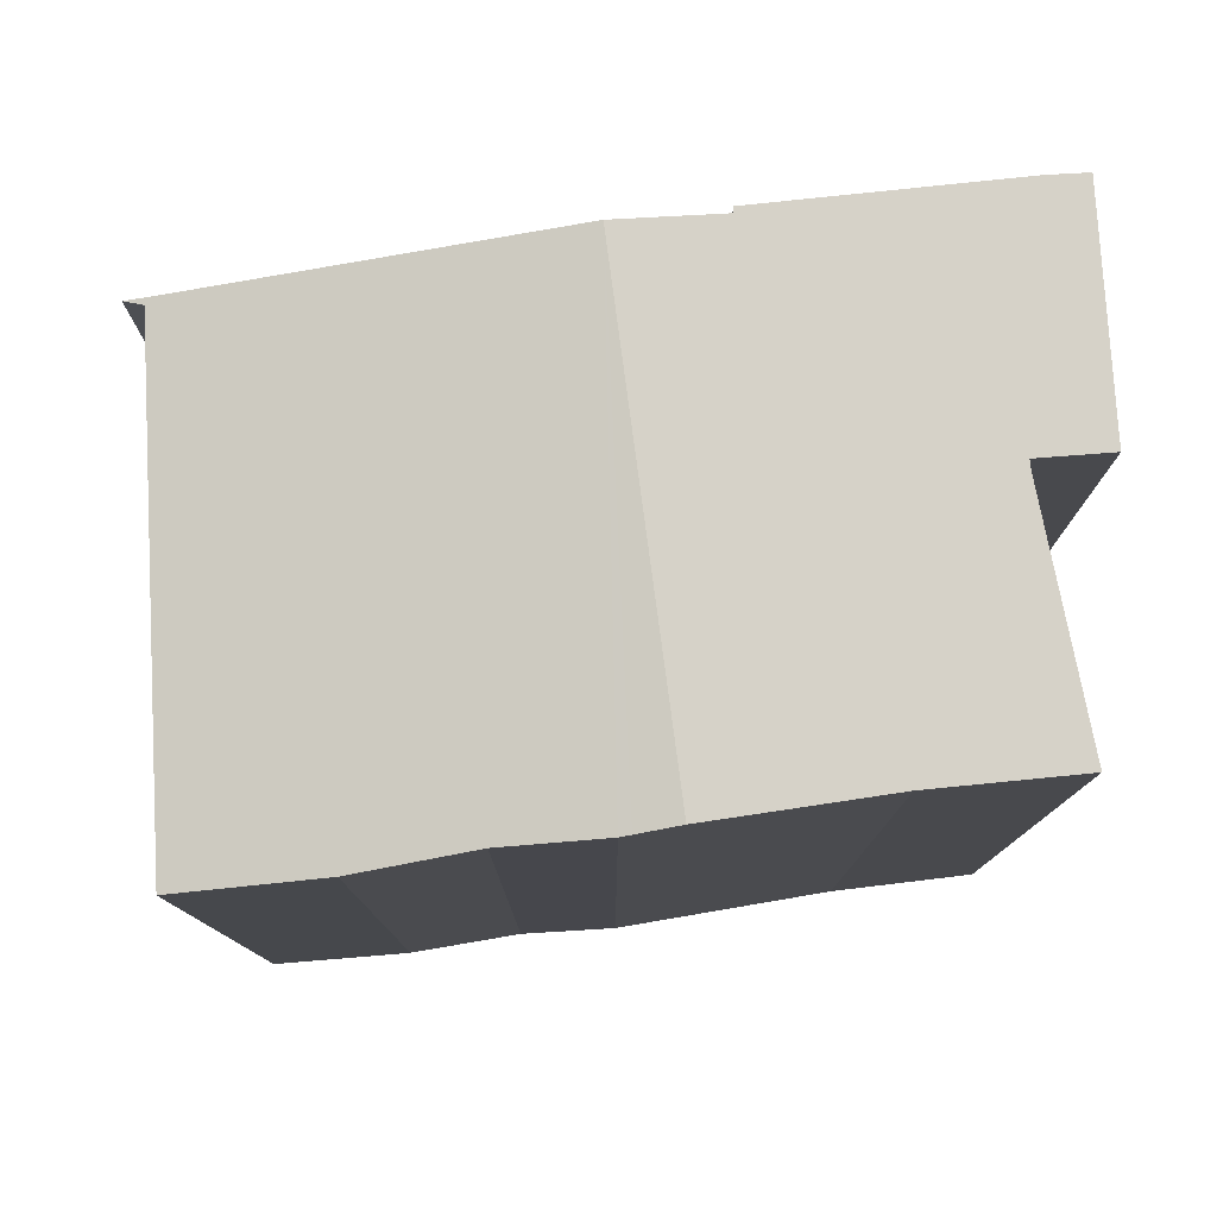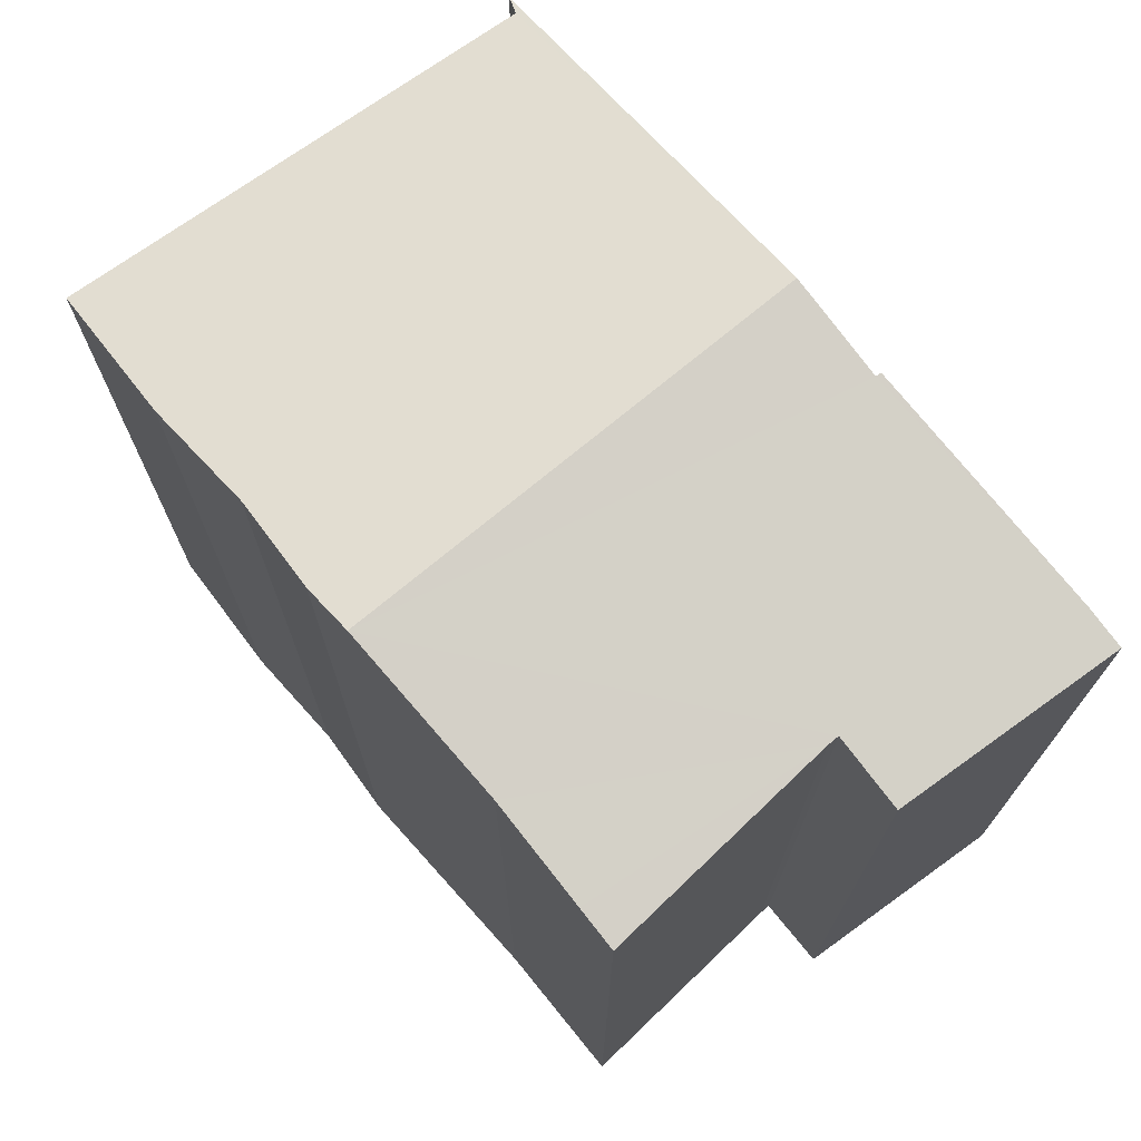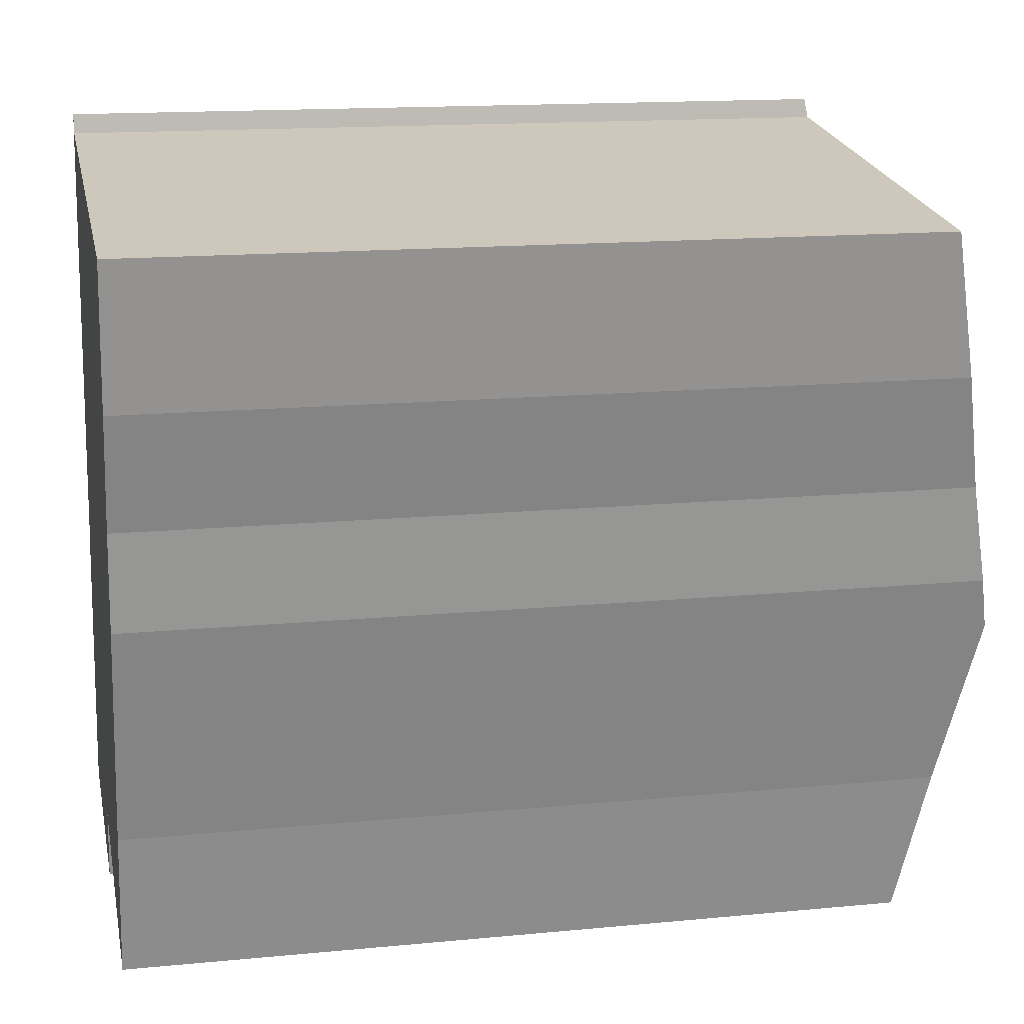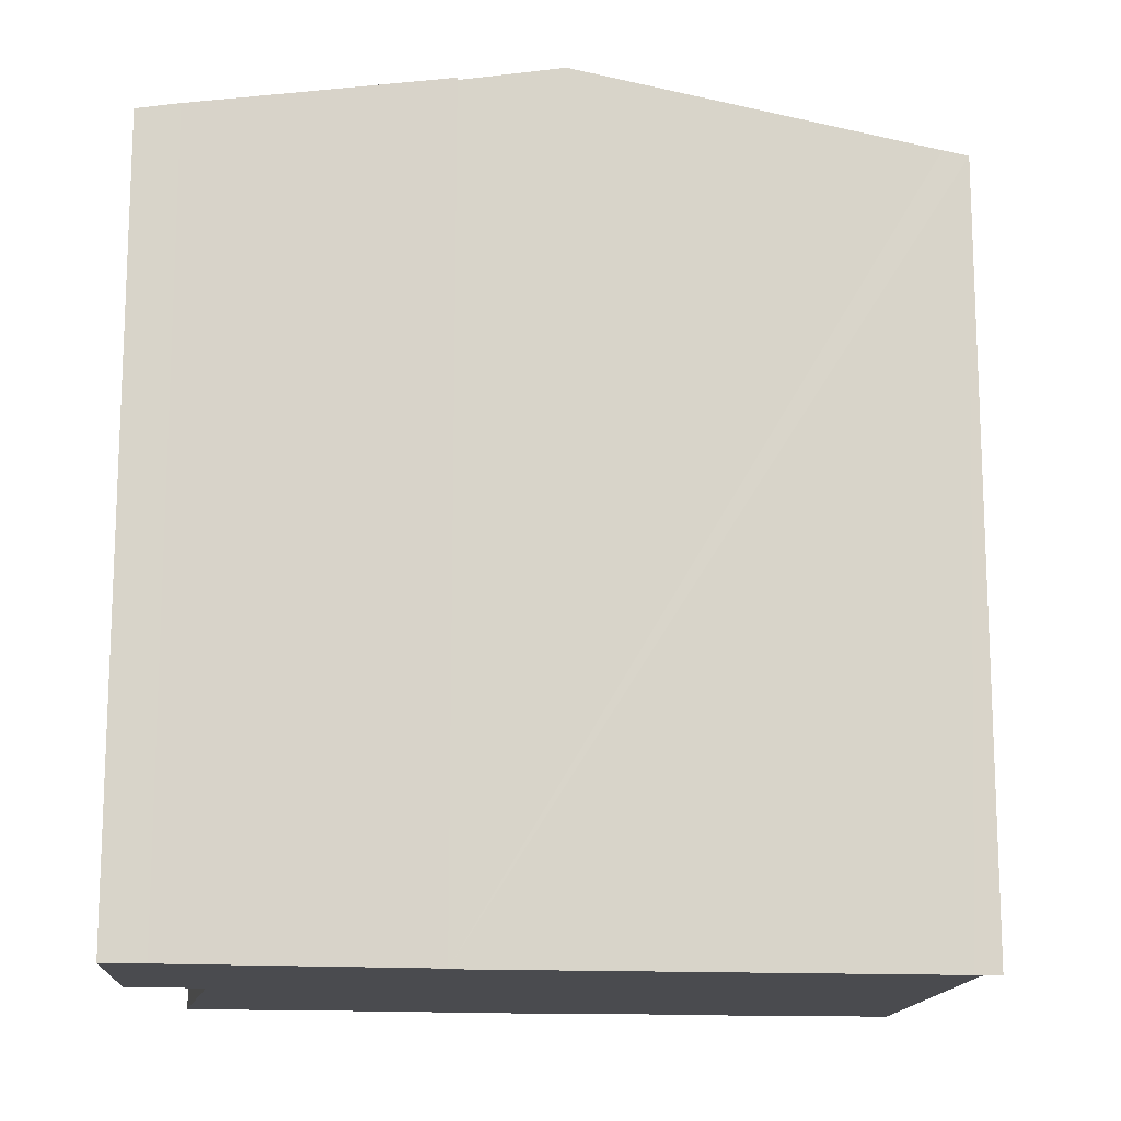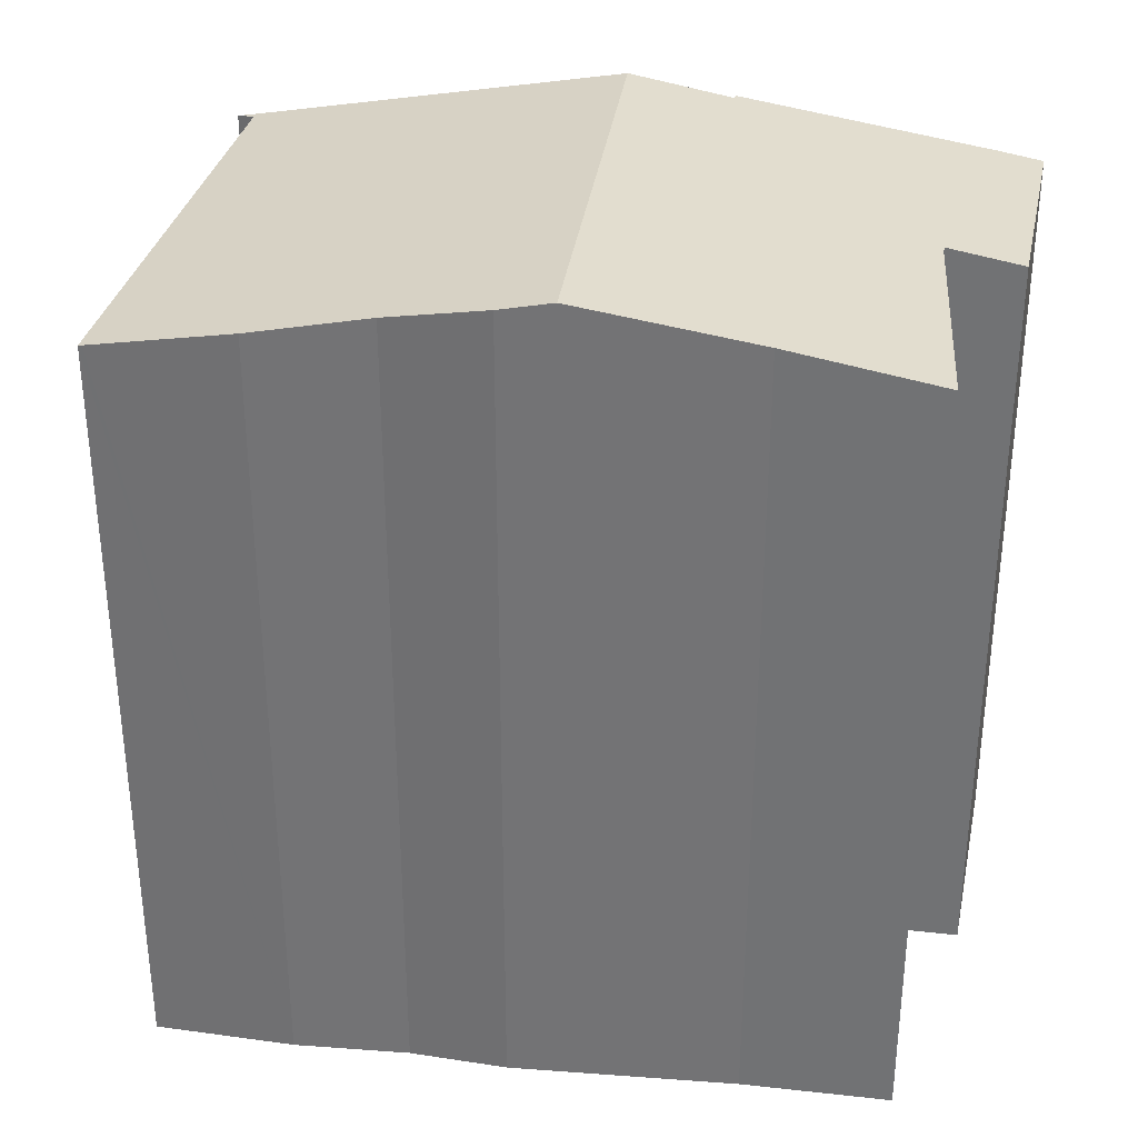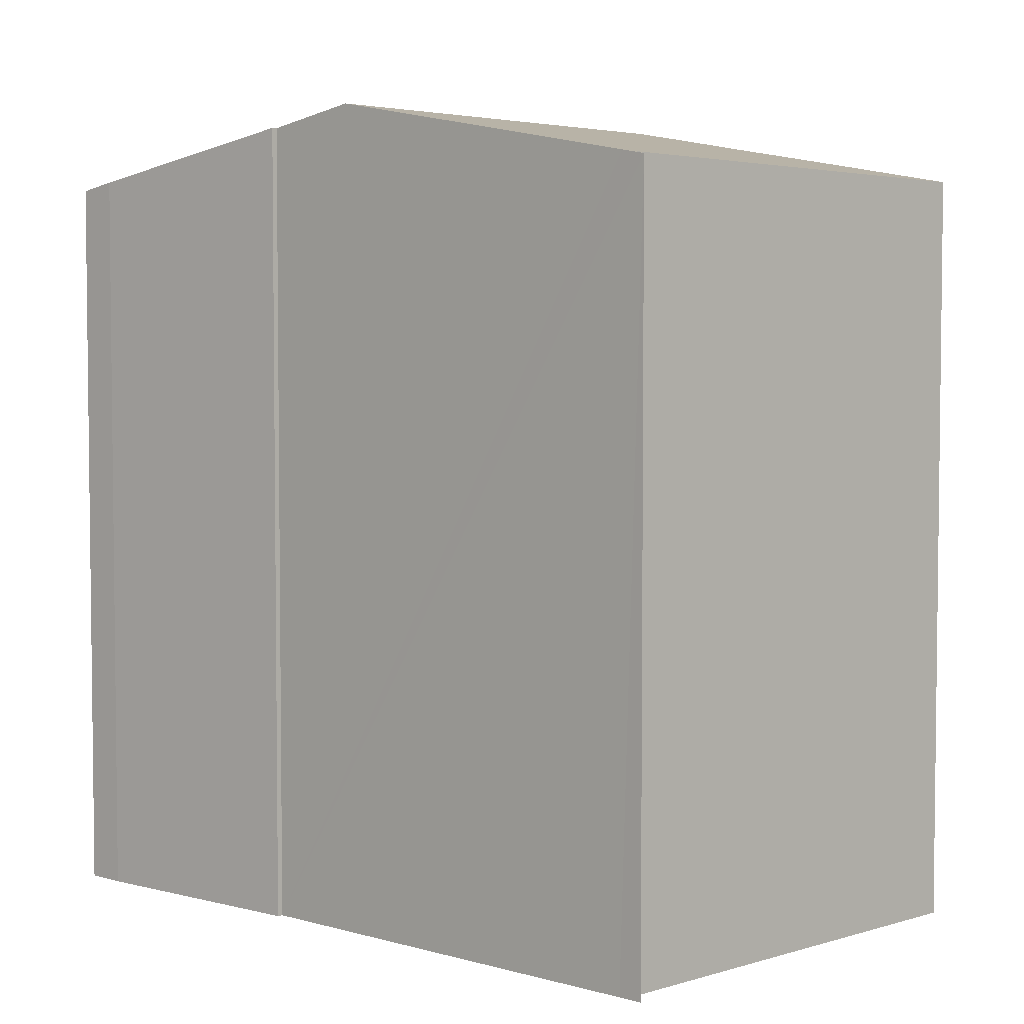
<metadata>
{"format":"obj","ext":"obj","renderer":"f3d","projection":"perspective","resolution":1024,"background":"white","views":[{"elev":78.9,"azim":93.9,"up":"+Y"},{"elev":72.8,"azim":151.6,"up":"+Y"},{"elev":15.0,"azim":78.3,"up":"+Z"},{"elev":-14.3,"azim":-86.5,"up":"+Y"},{"elev":33.3,"azim":109.3,"up":"+Y"},{"elev":4.2,"azim":-37.1,"up":"+Y"}]}
</metadata>
<code>
v  5.432 19.23 -0.704
v  6.087 19.57 1.084
v  5.743 19.23 -0.744
v  0 19.16 1.173e-15
v  1.661 20.48 7.156
v  1.801 20.48 7.138
v  0.195 19.35 1.03
v  6.359 19.57 1.031
v  12.32 19.69 0.491
v  12.13 19.5 -0.546
v  12.81 20.16 3.08
v  13.83 20.94 7.32
v  2.267 20.94 9.651
v  14.07 20.76 8.306
v  14.13 20.71 8.567
v  14.45 20.27 10.98
v  15.13 19.76 13.78
v  15.64 19.14 17.17
v  15.65 19.13 17.26
v  14.51 19.14 17.39
v  4.083 19.3 18.62
v  3.899 19.33 18.46
v  4.006 19.22 19.09
v  14.13 -5.246e-16 8.567
v  14.07 -5.086e-16 8.306
v  12.81 -1.886e-16 3.08
v  13.83 -4.482e-16 7.32
v  12.13 3.343e-17 -0.546
v  12.32 -3.007e-17 0.491
v  6.087 -6.638e-17 1.084
v  5.743 4.556e-17 -0.744
v  4.083 -1.14e-15 18.62
v  4.006 -1.169e-15 19.09
v  14.45 -6.726e-16 10.98
v  15.13 -8.44e-16 13.78
v  15.65 -1.057e-15 17.26
v  15.64 -1.051e-15 17.17
v  6.359 -6.313e-17 1.031
v  0 0 0
v  5.432 4.311e-17 -0.704
v  0.195 -6.307e-17 1.03
v  1.661 -4.382e-16 7.156
v  1.801 -4.371e-16 7.138
v  2.267 -5.91e-16 9.651
v  3.899 -1.13e-15 18.46
v  14.51 -1.065e-15 17.39
g defaultobject
f 1 2 3
f 2 1 4
f 5 6 7
f 8 9 10
f 9 8 11
f 11 8 12
f 12 8 2
f 12 2 4
f 12 4 7
f 12 7 6
f 12 6 13
f 13 14 12
f 14 13 15
f 15 13 16
f 16 13 17
f 17 13 18
f 18 13 19
f 19 13 20
f 20 13 21
f 21 13 22
f 21 22 23
f 14 11 12
f 11 14 15
f 11 15 24
f 11 24 25
f 11 25 26
f 26 25 27
f 26 9 11
f 9 26 10
f 10 26 28
f 28 26 29
f 30 3 2
f 3 30 31
f 23 32 21
f 32 23 33
f 16 24 15
f 24 16 34
f 18 35 17
f 35 18 19
f 35 19 36
f 35 36 37
f 17 34 16
f 34 17 35
f 10 38 8
f 38 10 28
f 38 2 8
f 2 38 30
f 31 1 3
f 1 31 4
f 4 31 39
f 39 31 40
f 4 41 7
f 41 4 39
f 7 42 5
f 42 7 41
f 43 13 6
f 13 43 22
f 22 43 23
f 23 43 44
f 23 44 45
f 23 45 33
f 5 43 6
f 43 5 42
f 32 20 21
f 20 32 19
f 19 32 36
f 36 32 46
f 45 32 33
f 46 37 36
f 37 46 35
f 35 46 32
f 35 32 34
f 34 32 24
f 24 32 45
f 24 45 44
f 24 44 25
f 25 44 27
f 27 44 26
f 26 44 29
f 29 44 43
f 29 43 28
f 28 43 38
f 38 43 42
f 38 42 30
f 30 42 41
f 30 41 31
f 31 41 40
f 40 41 39

</code>
